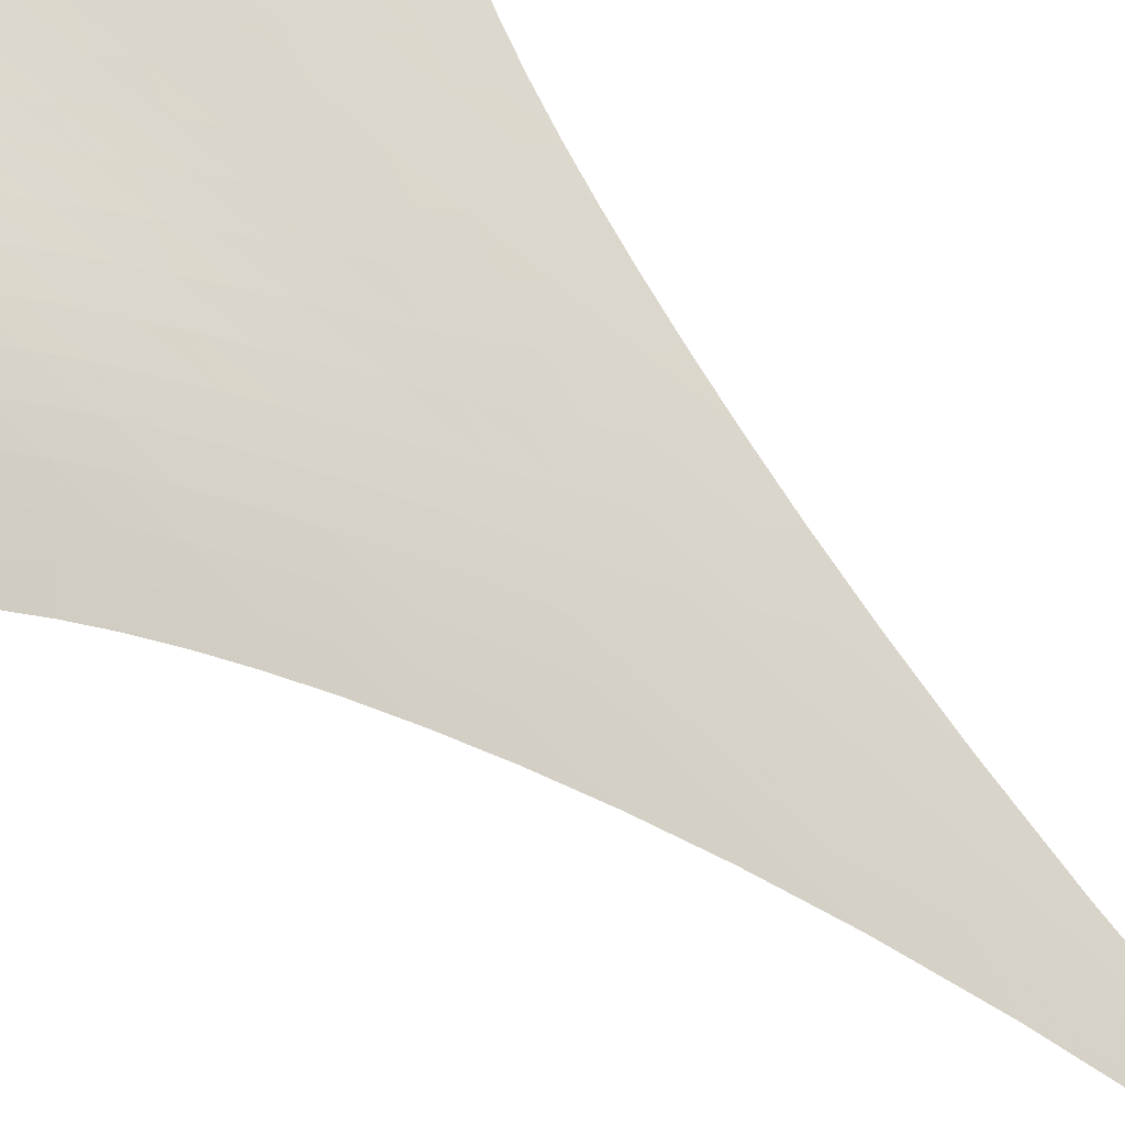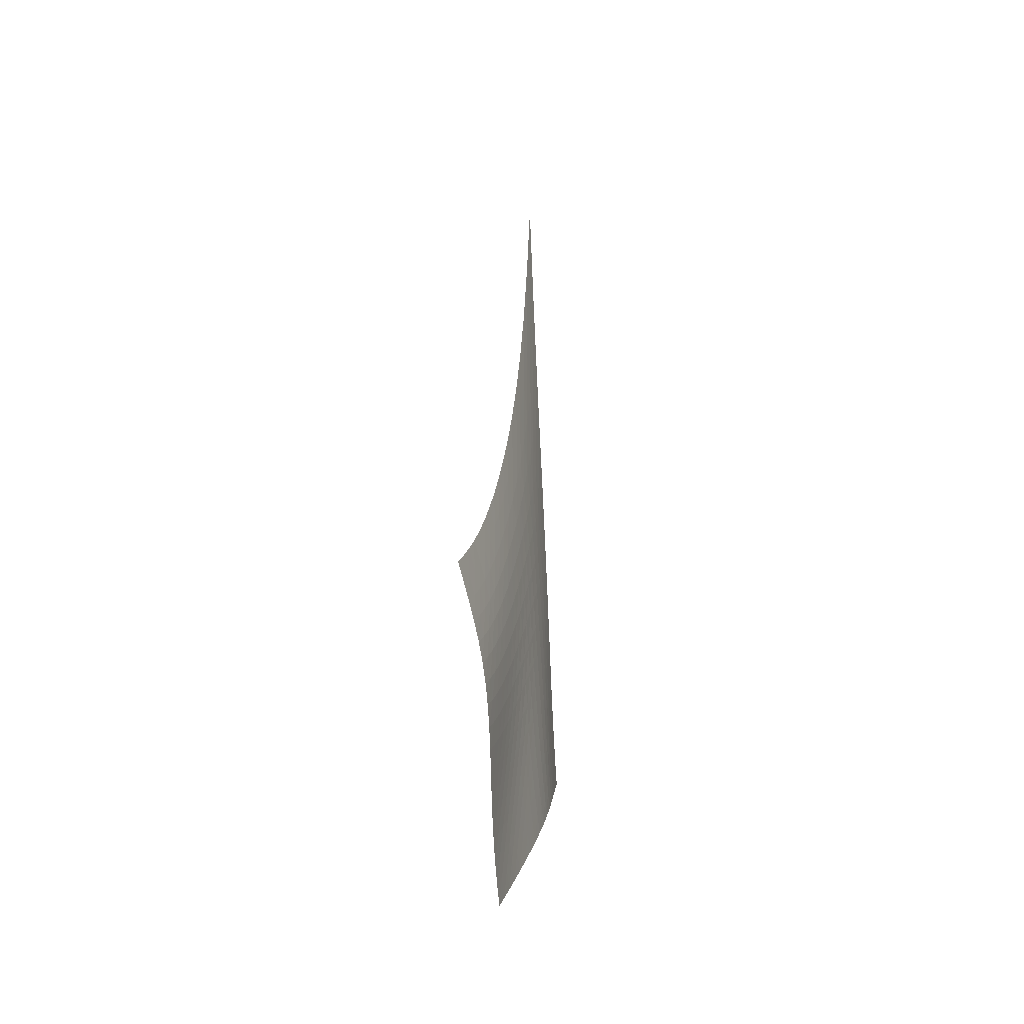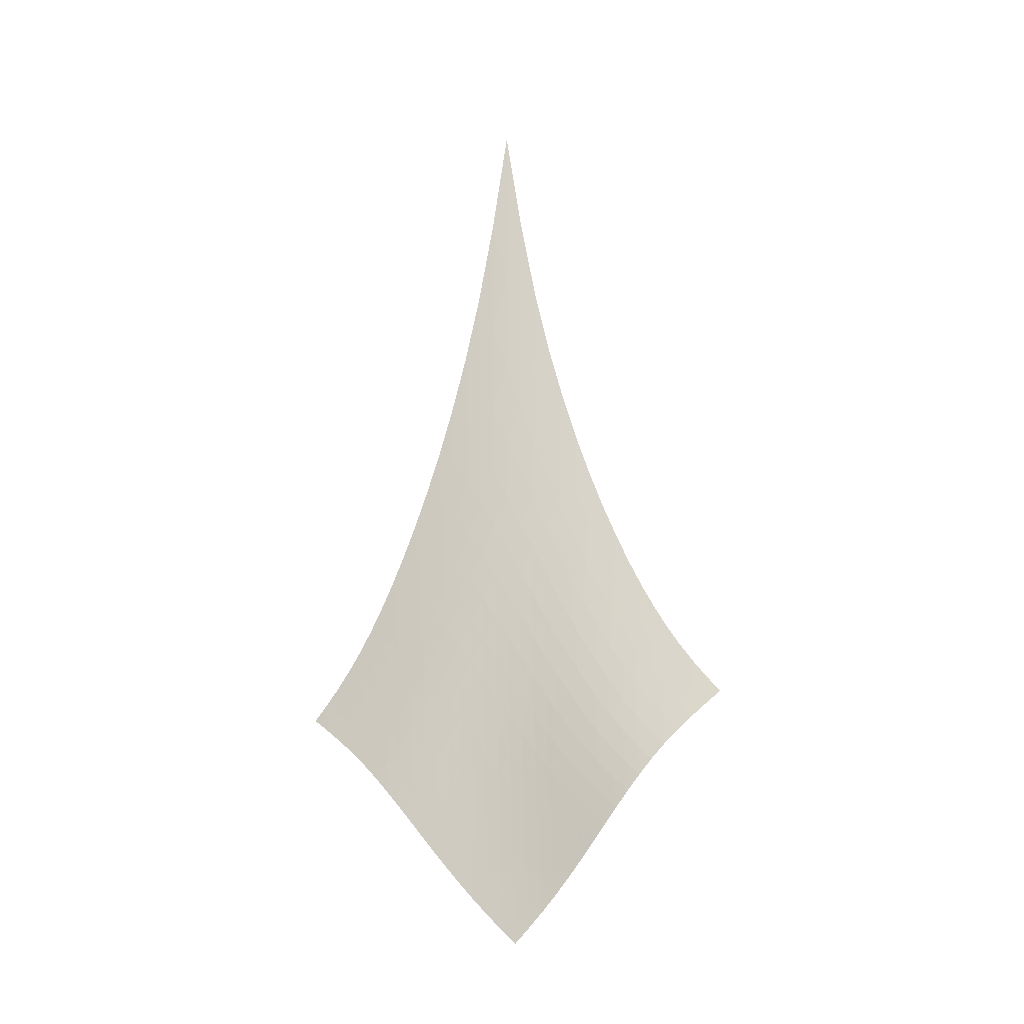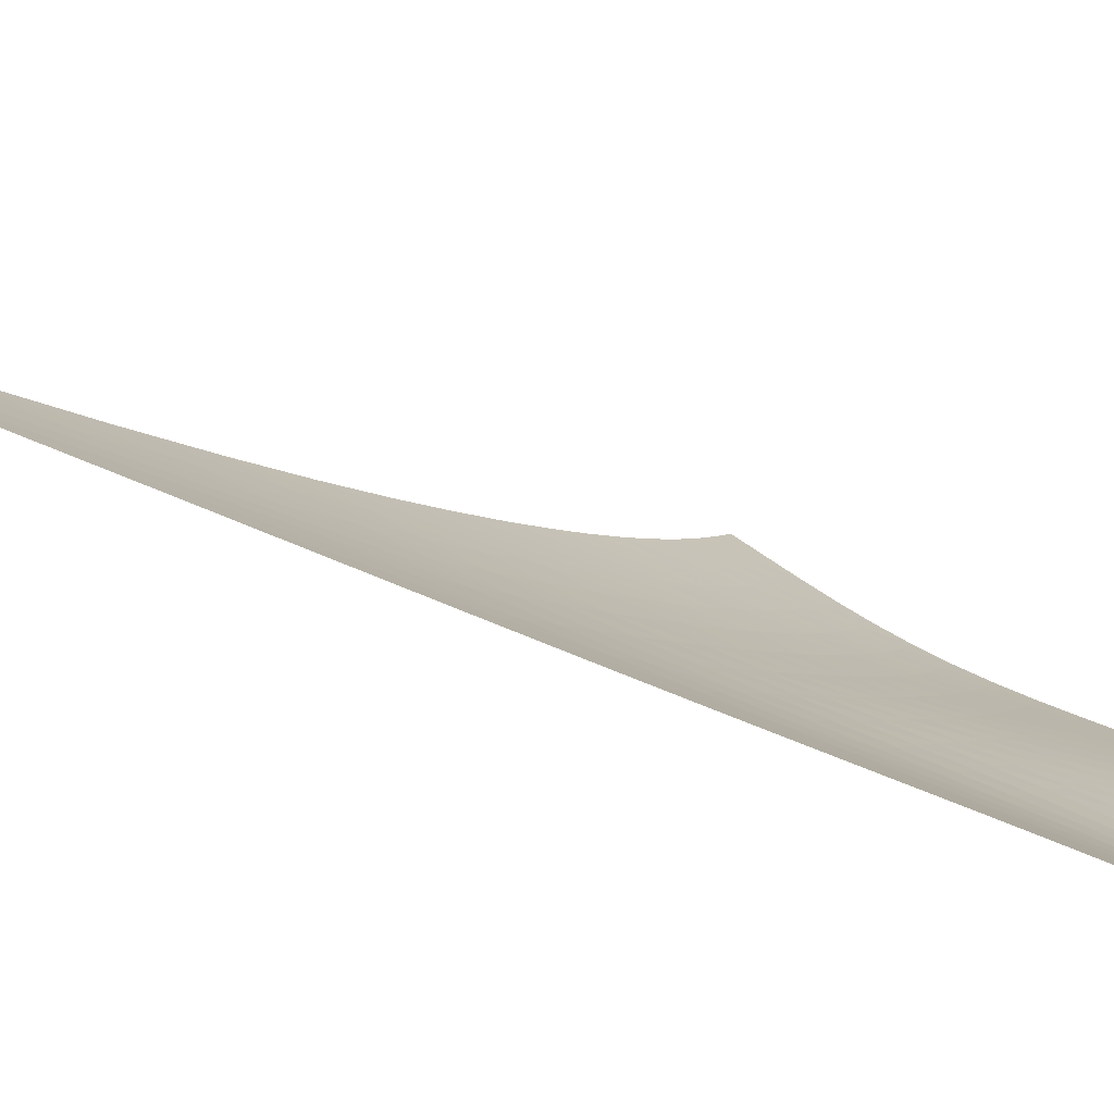
<metadata>
{"format":"obj","ext":"obj","renderer":"f3d","projection":"perspective","resolution":1024,"background":"white","views":[{"elev":-72.8,"azim":47.2,"up":"+Z"},{"elev":-37.0,"azim":58.1,"up":"+Y"},{"elev":-21.5,"azim":150.6,"up":"+Y"},{"elev":-29.2,"azim":-127.4,"up":"+Z"}]}
</metadata>
<code>
v -6.5 -0.09213 6.5
v -0.868 -27.6 13.43
v -13.43 -27.6 0.868
v -7.498 -37.42 7.498
v -13.01 -26.96 1.194
v -12.6 -26.28 1.516
v -12.18 -25.54 1.831
v -11.77 -24.73 2.139
v -11.37 -23.84 2.442
v -10.96 -22.86 2.745
v -10.55 -21.77 3.051
v -10.14 -20.56 3.365
v -9.724 -19.21 3.689
v -9.296 -17.68 4.029
v -8.859 -15.93 4.388
v -8.409 -13.9 4.767
v -7.946 -11.47 5.17
v -7.471 -8.488 5.596
v -6.987 -4.73 6.042
v -6.042 -4.73 6.987
v -5.596 -8.488 7.471
v -5.17 -11.47 7.946
v -4.767 -13.9 8.409
v -4.388 -15.93 8.859
v -4.029 -17.68 9.296
v -3.689 -19.21 9.724
v -3.365 -20.56 10.14
v -3.051 -21.77 10.55
v -2.745 -22.86 10.96
v -2.442 -23.84 11.37
v -2.139 -24.73 11.77
v -1.831 -25.54 12.18
v -1.516 -26.28 12.6
v -1.194 -26.96 13.01
v -1.259 -28.12 12.95
v -1.639 -28.64 12.47
v -2.007 -29.17 12.02
v -2.369 -29.73 11.6
v -2.734 -30.32 11.2
v -3.109 -30.93 10.84
v -3.5 -31.57 10.5
v -3.908 -32.23 10.18
v -4.332 -32.9 9.873
v -4.77 -33.58 9.569
v -5.218 -34.25 9.259
v -5.674 -34.92 8.938
v -6.132 -35.58 8.601
v -6.591 -36.21 8.246
v -7.047 -36.83 7.877
v -7.877 -36.83 7.047
v -8.246 -36.21 6.591
v -8.601 -35.58 6.132
v -8.938 -34.92 5.674
v -9.259 -34.25 5.218
v -9.569 -33.58 4.77
v -9.873 -32.9 4.332
v -10.18 -32.23 3.908
v -10.5 -31.57 3.5
v -10.84 -30.93 3.109
v -11.2 -30.32 2.734
v -11.6 -29.73 2.369
v -12.02 -29.17 2.007
v -12.47 -28.64 1.639
v -12.95 -28.12 1.259
v -6.517 -7.404 6.517
v -6.987 -10.19 6.068
v -7.45 -12.64 5.64
v -7.902 -14.77 5.234
v -8.345 -16.63 4.851
v -8.778 -18.27 4.489
v -9.203 -19.74 4.143
v -9.621 -21.06 3.811
v -10.03 -22.26 3.49
v -10.45 -23.34 3.176
v -10.86 -24.32 2.865
v -11.27 -25.22 2.552
v -11.68 -26.04 2.236
v -12.1 -26.78 1.914
v -12.52 -27.47 1.587
v -6.068 -10.19 6.987
v -6.529 -12.15 6.529
v -6.982 -14.08 6.097
v -7.426 -15.87 5.688
v -7.861 -17.51 5.302
v -8.289 -19.01 4.936
v -8.71 -20.39 4.586
v -9.126 -21.65 4.249
v -9.539 -22.81 3.921
v -9.95 -23.87 3.6
v -10.36 -24.85 3.28
v -10.78 -25.74 2.96
v -11.19 -26.56 2.636
v -11.62 -27.3 2.306
v -12.04 -27.99 1.972
v -5.64 -12.64 7.45
v -6.097 -14.08 6.982
v -6.543 -15.6 6.543
v -6.981 -17.09 6.13
v -7.411 -18.52 5.741
v -7.834 -19.88 5.371
v -8.252 -21.15 5.018
v -8.665 -22.34 4.676
v -9.076 -23.44 4.344
v -9.487 -24.47 4.016
v -9.898 -25.43 3.689
v -10.31 -26.3 3.361
v -10.73 -27.11 3.029
v -11.16 -27.85 2.691
v -11.59 -28.53 2.348
v -5.234 -14.77 7.902
v -5.688 -15.87 7.426
v -6.13 -17.09 6.981
v -6.564 -18.35 6.564
v -6.99 -19.6 6.171
v -7.411 -20.82 5.799
v -7.826 -21.99 5.443
v -8.238 -23.1 5.099
v -8.648 -24.15 4.762
v -9.057 -25.13 4.43
v -9.468 -26.06 4.097
v -9.882 -26.91 3.762
v -10.3 -27.7 3.421
v -10.73 -28.43 3.074
v -11.16 -29.1 2.721
v -4.851 -16.63 8.345
v -5.302 -17.51 7.861
v -5.741 -18.52 7.411
v -6.171 -19.6 6.99
v -6.596 -20.71 6.596
v -7.015 -21.8 6.223
v -7.43 -22.87 5.866
v -7.842 -23.91 5.52
v -8.252 -24.9 5.182
v -8.661 -25.84 4.845
v -9.071 -26.73 4.508
v -9.484 -27.56 4.166
v -9.903 -28.33 3.818
v -10.33 -29.05 3.462
v -10.76 -29.7 3.099
v -4.489 -18.27 8.778
v -4.936 -19.01 8.289
v -5.371 -19.88 7.834
v -5.799 -20.82 7.411
v -6.223 -21.8 7.015
v -6.642 -22.8 6.642
v -7.059 -23.78 6.286
v -7.472 -24.75 5.942
v -7.883 -25.68 5.603
v -8.293 -26.58 5.265
v -8.704 -27.44 4.925
v -9.117 -28.24 4.579
v -9.536 -28.99 4.224
v -9.962 -29.69 3.86
v -10.4 -30.33 3.486
v -4.143 -19.74 9.203
v -4.586 -20.39 8.71
v -5.018 -21.15 8.252
v -5.443 -21.99 7.826
v -5.866 -22.87 7.43
v -6.286 -23.78 7.059
v -6.705 -24.7 6.705
v -7.121 -25.6 6.363
v -7.535 -26.49 6.026
v -7.948 -27.34 5.689
v -8.361 -28.16 5.348
v -8.776 -28.94 4.999
v -9.195 -29.67 4.64
v -9.621 -30.35 4.27
v -10.06 -30.98 3.888
v -3.811 -21.06 9.621
v -4.249 -21.65 9.126
v -4.676 -22.34 8.665
v -5.099 -23.1 8.238
v -5.52 -23.91 7.842
v -5.942 -24.75 7.472
v -6.363 -25.6 7.121
v -6.783 -26.45 6.783
v -7.201 -27.29 6.449
v -7.618 -28.11 6.116
v -8.035 -28.9 5.776
v -8.453 -29.65 5.427
v -8.874 -30.36 5.066
v -9.301 -31.03 4.692
v -9.737 -31.65 4.304
v -3.49 -22.26 10.03
v -3.921 -22.81 9.539
v -4.344 -23.44 9.076
v -4.762 -24.15 8.648
v -5.182 -24.9 8.252
v -5.603 -25.68 7.883
v -6.026 -26.49 7.535
v -6.449 -27.29 7.201
v -6.873 -28.09 6.873
v -7.295 -28.87 6.543
v -7.717 -29.64 6.207
v -8.139 -30.37 5.86
v -8.563 -31.06 5.5
v -8.993 -31.72 5.124
v -9.429 -32.33 4.733
v -3.176 -23.34 10.45
v -3.6 -23.87 9.95
v -4.016 -24.47 9.487
v -4.43 -25.13 9.057
v -4.845 -25.84 8.661
v -5.265 -26.58 8.293
v -5.689 -27.34 7.948
v -6.116 -28.11 7.618
v -6.543 -28.87 7.295
v -6.971 -29.63 6.971
v -7.398 -30.37 6.64
v -7.826 -31.08 6.297
v -8.254 -31.76 5.938
v -8.687 -32.4 5.563
v -9.125 -33.01 5.173
v -2.865 -24.32 10.86
v -3.28 -24.85 10.36
v -3.689 -25.43 9.898
v -4.097 -26.06 9.468
v -4.508 -26.73 9.071
v -4.925 -27.44 8.704
v -5.348 -28.16 8.361
v -5.776 -28.9 8.035
v -6.207 -29.64 7.717
v -6.64 -30.37 7.398
v -7.072 -31.08 7.072
v -7.505 -31.78 6.734
v -7.939 -32.45 6.38
v -8.375 -33.08 6.008
v -8.815 -33.68 5.62
v -2.552 -25.22 11.27
v -2.96 -25.74 10.78
v -3.361 -26.3 10.31
v -3.762 -26.91 9.882
v -4.166 -27.56 9.484
v -4.579 -28.24 9.117
v -4.999 -28.94 8.776
v -5.427 -29.65 8.453
v -5.86 -30.37 8.139
v -6.297 -31.08 7.826
v -6.734 -31.78 7.505
v -7.172 -32.46 7.172
v -7.61 -33.12 6.822
v -8.05 -33.75 6.455
v -8.493 -34.35 6.071
v -2.236 -26.04 11.68
v -2.636 -26.56 11.19
v -3.029 -27.11 10.73
v -3.421 -27.7 10.3
v -3.818 -28.33 9.903
v -4.224 -28.99 9.536
v -4.64 -29.67 9.195
v -5.066 -30.36 8.874
v -5.5 -31.06 8.563
v -5.938 -31.76 8.254
v -6.38 -32.45 7.939
v -6.822 -33.12 7.61
v -7.266 -33.77 7.266
v -7.709 -34.4 6.903
v -8.155 -35 6.524
v -1.914 -26.78 12.1
v -2.306 -27.3 11.62
v -2.691 -27.85 11.16
v -3.074 -28.43 10.73
v -3.462 -29.05 10.33
v -3.86 -29.69 9.962
v -4.27 -30.35 9.621
v -4.692 -31.03 9.301
v -5.124 -31.72 8.993
v -5.563 -32.4 8.687
v -6.008 -33.08 8.375
v -6.455 -33.75 8.05
v -6.903 -34.4 7.709
v -7.351 -35.03 7.351
v -7.799 -35.63 6.977
v -1.587 -27.47 12.52
v -1.972 -27.99 12.04
v -2.348 -28.53 11.59
v -2.721 -29.1 11.16
v -3.099 -29.7 10.76
v -3.486 -30.33 10.4
v -3.888 -30.98 10.06
v -4.304 -31.65 9.737
v -4.733 -32.33 9.429
v -5.173 -33.01 9.125
v -5.62 -33.68 8.815
v -6.071 -34.35 8.493
v -6.524 -35 8.155
v -6.977 -35.63 7.799
v -7.428 -36.24 7.428
f 289 49 4
f 289 4 50
f 5 79 64
f 5 64 3
f 79 94 63
f 79 63 64
f 94 109 62
f 94 62 63
f 109 124 61
f 109 61 62
f 124 139 60
f 124 60 61
f 139 154 59
f 139 59 60
f 154 169 58
f 154 58 59
f 169 184 57
f 169 57 58
f 184 199 56
f 184 56 57
f 199 214 55
f 199 55 56
f 214 229 54
f 214 54 55
f 229 244 53
f 229 53 54
f 244 259 52
f 244 52 53
f 259 274 51
f 259 51 52
f 274 289 50
f 274 50 51
f 1 20 65
f 1 65 19
f 19 65 66
f 19 66 18
f 18 66 67
f 18 67 17
f 17 67 68
f 17 68 16
f 16 68 69
f 16 69 15
f 15 69 70
f 15 70 14
f 14 70 71
f 14 71 13
f 13 71 72
f 13 72 12
f 12 72 73
f 12 73 11
f 11 73 74
f 11 74 10
f 10 74 75
f 10 75 9
f 9 75 76
f 9 76 8
f 8 76 77
f 8 77 7
f 7 77 78
f 7 78 6
f 6 78 79
f 6 79 5
f 20 21 80
f 20 80 65
f 65 80 81
f 65 81 66
f 66 81 82
f 66 82 67
f 67 82 83
f 67 83 68
f 68 83 84
f 68 84 69
f 69 84 85
f 69 85 70
f 70 85 86
f 70 86 71
f 71 86 87
f 71 87 72
f 72 87 88
f 72 88 73
f 73 88 89
f 73 89 74
f 74 89 90
f 74 90 75
f 75 90 91
f 75 91 76
f 76 91 92
f 76 92 77
f 77 92 93
f 77 93 78
f 78 93 94
f 78 94 79
f 21 22 95
f 21 95 80
f 80 95 96
f 80 96 81
f 81 96 97
f 81 97 82
f 82 97 98
f 82 98 83
f 83 98 99
f 83 99 84
f 84 99 100
f 84 100 85
f 85 100 101
f 85 101 86
f 86 101 102
f 86 102 87
f 87 102 103
f 87 103 88
f 88 103 104
f 88 104 89
f 89 104 105
f 89 105 90
f 90 105 106
f 90 106 91
f 91 106 107
f 91 107 92
f 92 107 108
f 92 108 93
f 93 108 109
f 93 109 94
f 22 23 110
f 22 110 95
f 95 110 111
f 95 111 96
f 96 111 112
f 96 112 97
f 97 112 113
f 97 113 98
f 98 113 114
f 98 114 99
f 99 114 115
f 99 115 100
f 100 115 116
f 100 116 101
f 101 116 117
f 101 117 102
f 102 117 118
f 102 118 103
f 103 118 119
f 103 119 104
f 104 119 120
f 104 120 105
f 105 120 121
f 105 121 106
f 106 121 122
f 106 122 107
f 107 122 123
f 107 123 108
f 108 123 124
f 108 124 109
f 23 24 125
f 23 125 110
f 110 125 126
f 110 126 111
f 111 126 127
f 111 127 112
f 112 127 128
f 112 128 113
f 113 128 129
f 113 129 114
f 114 129 130
f 114 130 115
f 115 130 131
f 115 131 116
f 116 131 132
f 116 132 117
f 117 132 133
f 117 133 118
f 118 133 134
f 118 134 119
f 119 134 135
f 119 135 120
f 120 135 136
f 120 136 121
f 121 136 137
f 121 137 122
f 122 137 138
f 122 138 123
f 123 138 139
f 123 139 124
f 24 25 140
f 24 140 125
f 125 140 141
f 125 141 126
f 126 141 142
f 126 142 127
f 127 142 143
f 127 143 128
f 128 143 144
f 128 144 129
f 129 144 145
f 129 145 130
f 130 145 146
f 130 146 131
f 131 146 147
f 131 147 132
f 132 147 148
f 132 148 133
f 133 148 149
f 133 149 134
f 134 149 150
f 134 150 135
f 135 150 151
f 135 151 136
f 136 151 152
f 136 152 137
f 137 152 153
f 137 153 138
f 138 153 154
f 138 154 139
f 25 26 155
f 25 155 140
f 140 155 156
f 140 156 141
f 141 156 157
f 141 157 142
f 142 157 158
f 142 158 143
f 143 158 159
f 143 159 144
f 144 159 160
f 144 160 145
f 145 160 161
f 145 161 146
f 146 161 162
f 146 162 147
f 147 162 163
f 147 163 148
f 148 163 164
f 148 164 149
f 149 164 165
f 149 165 150
f 150 165 166
f 150 166 151
f 151 166 167
f 151 167 152
f 152 167 168
f 152 168 153
f 153 168 169
f 153 169 154
f 26 27 170
f 26 170 155
f 155 170 171
f 155 171 156
f 156 171 172
f 156 172 157
f 157 172 173
f 157 173 158
f 158 173 174
f 158 174 159
f 159 174 175
f 159 175 160
f 160 175 176
f 160 176 161
f 161 176 177
f 161 177 162
f 162 177 178
f 162 178 163
f 163 178 179
f 163 179 164
f 164 179 180
f 164 180 165
f 165 180 181
f 165 181 166
f 166 181 182
f 166 182 167
f 167 182 183
f 167 183 168
f 168 183 184
f 168 184 169
f 27 28 185
f 27 185 170
f 170 185 186
f 170 186 171
f 171 186 187
f 171 187 172
f 172 187 188
f 172 188 173
f 173 188 189
f 173 189 174
f 174 189 190
f 174 190 175
f 175 190 191
f 175 191 176
f 176 191 192
f 176 192 177
f 177 192 193
f 177 193 178
f 178 193 194
f 178 194 179
f 179 194 195
f 179 195 180
f 180 195 196
f 180 196 181
f 181 196 197
f 181 197 182
f 182 197 198
f 182 198 183
f 183 198 199
f 183 199 184
f 28 29 200
f 28 200 185
f 185 200 201
f 185 201 186
f 186 201 202
f 186 202 187
f 187 202 203
f 187 203 188
f 188 203 204
f 188 204 189
f 189 204 205
f 189 205 190
f 190 205 206
f 190 206 191
f 191 206 207
f 191 207 192
f 192 207 208
f 192 208 193
f 193 208 209
f 193 209 194
f 194 209 210
f 194 210 195
f 195 210 211
f 195 211 196
f 196 211 212
f 196 212 197
f 197 212 213
f 197 213 198
f 198 213 214
f 198 214 199
f 29 30 215
f 29 215 200
f 200 215 216
f 200 216 201
f 201 216 217
f 201 217 202
f 202 217 218
f 202 218 203
f 203 218 219
f 203 219 204
f 204 219 220
f 204 220 205
f 205 220 221
f 205 221 206
f 206 221 222
f 206 222 207
f 207 222 223
f 207 223 208
f 208 223 224
f 208 224 209
f 209 224 225
f 209 225 210
f 210 225 226
f 210 226 211
f 211 226 227
f 211 227 212
f 212 227 228
f 212 228 213
f 213 228 229
f 213 229 214
f 30 31 230
f 30 230 215
f 215 230 231
f 215 231 216
f 216 231 232
f 216 232 217
f 217 232 233
f 217 233 218
f 218 233 234
f 218 234 219
f 219 234 235
f 219 235 220
f 220 235 236
f 220 236 221
f 221 236 237
f 221 237 222
f 222 237 238
f 222 238 223
f 223 238 239
f 223 239 224
f 224 239 240
f 224 240 225
f 225 240 241
f 225 241 226
f 226 241 242
f 226 242 227
f 227 242 243
f 227 243 228
f 228 243 244
f 228 244 229
f 31 32 245
f 31 245 230
f 230 245 246
f 230 246 231
f 231 246 247
f 231 247 232
f 232 247 248
f 232 248 233
f 233 248 249
f 233 249 234
f 234 249 250
f 234 250 235
f 235 250 251
f 235 251 236
f 236 251 252
f 236 252 237
f 237 252 253
f 237 253 238
f 238 253 254
f 238 254 239
f 239 254 255
f 239 255 240
f 240 255 256
f 240 256 241
f 241 256 257
f 241 257 242
f 242 257 258
f 242 258 243
f 243 258 259
f 243 259 244
f 32 33 260
f 32 260 245
f 245 260 261
f 245 261 246
f 246 261 262
f 246 262 247
f 247 262 263
f 247 263 248
f 248 263 264
f 248 264 249
f 249 264 265
f 249 265 250
f 250 265 266
f 250 266 251
f 251 266 267
f 251 267 252
f 252 267 268
f 252 268 253
f 253 268 269
f 253 269 254
f 254 269 270
f 254 270 255
f 255 270 271
f 255 271 256
f 256 271 272
f 256 272 257
f 257 272 273
f 257 273 258
f 258 273 274
f 258 274 259
f 33 34 275
f 33 275 260
f 260 275 276
f 260 276 261
f 261 276 277
f 261 277 262
f 262 277 278
f 262 278 263
f 263 278 279
f 263 279 264
f 264 279 280
f 264 280 265
f 265 280 281
f 265 281 266
f 266 281 282
f 266 282 267
f 267 282 283
f 267 283 268
f 268 283 284
f 268 284 269
f 269 284 285
f 269 285 270
f 270 285 286
f 270 286 271
f 271 286 287
f 271 287 272
f 272 287 288
f 272 288 273
f 273 288 289
f 273 289 274
f 34 2 35
f 34 35 275
f 275 35 36
f 275 36 276
f 276 36 37
f 276 37 277
f 277 37 38
f 277 38 278
f 278 38 39
f 278 39 279
f 279 39 40
f 279 40 280
f 280 40 41
f 280 41 281
f 281 41 42
f 281 42 282
f 282 42 43
f 282 43 283
f 283 43 44
f 283 44 284
f 284 44 45
f 284 45 285
f 285 45 46
f 285 46 286
f 286 46 47
f 286 47 287
f 287 47 48
f 287 48 288
f 288 48 49
f 288 49 289

</code>
